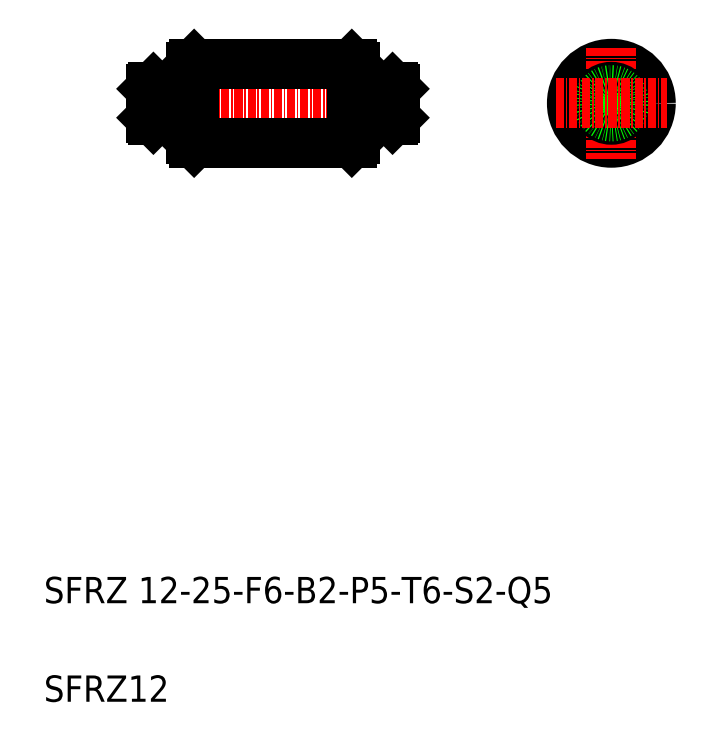
<metadata>
{"format":"dxf","ext":"dxf","renderer":"ezdxf+matplotlib","layout":"modelspace","background":"white","min_lineweight":24,"dpi":150}
</metadata>
<code>
0
SECTION
2
ENTITIES
0
LINE
8
0
10
102.2
20
177.2
30
0
11
98.39
21
177.2
31
0
0
LINE
8
0
10
102.2
20
172.2
30
0
11
98.39
21
172.2
31
0
0
LINE
8
CENTER
10
63.83
20
174.7
30
0
11
107.8
21
174.7
31
0
0
LINE
8
0
10
73.69
20
180.7
30
0
11
73.69
21
168.7
31
0
0
LINE
8
0
10
97.69
20
180.7
30
0
11
97.69
21
168.7
31
0
0
LINE
8
0
10
73.19
20
169.2
30
0
11
73.19
21
180.2
31
0
0
LINE
8
0
10
98.19
20
180.2
30
0
11
98.19
21
169.2
31
0
0
TEXT
8
0
10
50.83
20
98.62
30
0
40
4
1
SFRZ 12-25-F6-B2-P5-T6-S2-Q5
0
TEXT
8
0
10
50.83
20
83.62
30
0
40
4
1
SFRZ12
0
LINE
8
0
10
97.69
20
168.7
30
0
11
73.69
21
168.7
31
0
0
LINE
8
0
10
73.69
20
168.7
30
0
11
73.19
21
169.2
31
0
0
LINE
8
0
10
69.19
20
172.2
30
0
11
72.99
21
172.2
31
0
0
LINE
8
0
10
69.19
20
177.2
30
0
11
72.99
21
177.2
31
0
0
LINE
8
0
10
67.19
20
172.5
30
0
11
67.19
21
176.9
31
0
0
LINE
8
0
10
67.49
20
177.2
30
0
11
67.49
21
172.2
31
0
0
LINE
8
0
10
69.19
20
177.2
30
0
11
69.19
21
172.2
31
0
0
LINE
8
0
10
68.49
20
177.2
30
0
11
68.49
21
172.2
31
0
0
LINE
8
0
10
68.49
20
172.7
30
0
11
69.19
21
172.7
31
0
0
LINE
8
0
10
67.49
20
172.2
30
0
11
68.49
21
172.2
31
0
0
LINE
8
0
10
67.19
20
172.5
30
0
11
67.49
21
172.2
31
0
0
LINE
8
0
10
68.49
20
176.7
30
0
11
69.19
21
176.7
31
0
0
LINE
8
0
10
67.49
20
177.2
30
0
11
68.49
21
177.2
31
0
0
LINE
8
0
10
67.19
20
176.9
30
0
11
67.49
21
177.2
31
0
0
ARC
8
0
10
72.99
20
172
30
0
40
0.2
50
0
51
90
0
LINE
8
0
10
73.69
20
174.7
30
0
11
73.69
21
174.7
31
0
0
LINE
8
0
10
73.69
20
177.7
30
0
11
73.69
21
177.7
31
0
0
ARC
8
0
10
72.99
20
177.4
30
0
40
0.2
50
270
51
0
0
LINE
8
0
10
98.19
20
169.2
30
0
11
97.69
21
168.7
31
0
0
ARC
8
0
10
98.39
20
172
30
0
40
0.2
50
90
51
180
0
ARC
8
0
10
98.39
20
177.4
30
0
40
0.2
50
180
51
270
0
LINE
8
0
10
73.69
20
180.7
30
0
11
97.69
21
180.7
31
0
0
LINE
8
0
10
73.19
20
180.2
30
0
11
73.69
21
180.7
31
0
0
LINE
8
0
10
97.69
20
180.7
30
0
11
98.19
21
180.2
31
0
0
CIRCLE
8
0
10
137.2
20
174.7
30
0
40
6
0
LINE
8
CENTER
10
137.2
20
183.2
30
0
11
137.2
21
166.3
31
0
0
LINE
8
0
10
102.9
20
177.2
30
0
11
102.9
21
172.2
31
0
0
LINE
8
0
10
102.2
20
177.2
30
0
11
102.2
21
172.2
31
0
0
LINE
8
0
10
103.9
20
177.2
30
0
11
103.9
21
172.2
31
0
0
LINE
8
0
10
104.2
20
172.5
30
0
11
104.2
21
176.9
31
0
0
LINE
8
0
10
103.9
20
172.2
30
0
11
102.9
21
172.2
31
0
0
LINE
8
0
10
102.9
20
172.7
30
0
11
102.2
21
172.7
31
0
0
LINE
8
0
10
104.2
20
172.5
30
0
11
103.9
21
172.2
31
0
0
LINE
8
0
10
103.9
20
177.2
30
0
11
102.9
21
177.2
31
0
0
LINE
8
0
10
102.9
20
176.7
30
0
11
102.2
21
176.7
31
0
0
LINE
8
0
10
104.2
20
176.9
30
0
11
103.9
21
177.2
31
0
0
CIRCLE
8
0
10
137.2
20
174.7
30
0
40
2.5
0
CIRCLE
8
0
10
137.2
20
174.7
30
0
40
2
0
LINE
8
CENTER
10
128.7
20
174.7
30
0
11
145.7
21
174.7
31
0
0
ENDSEC
0
EOF

</code>
